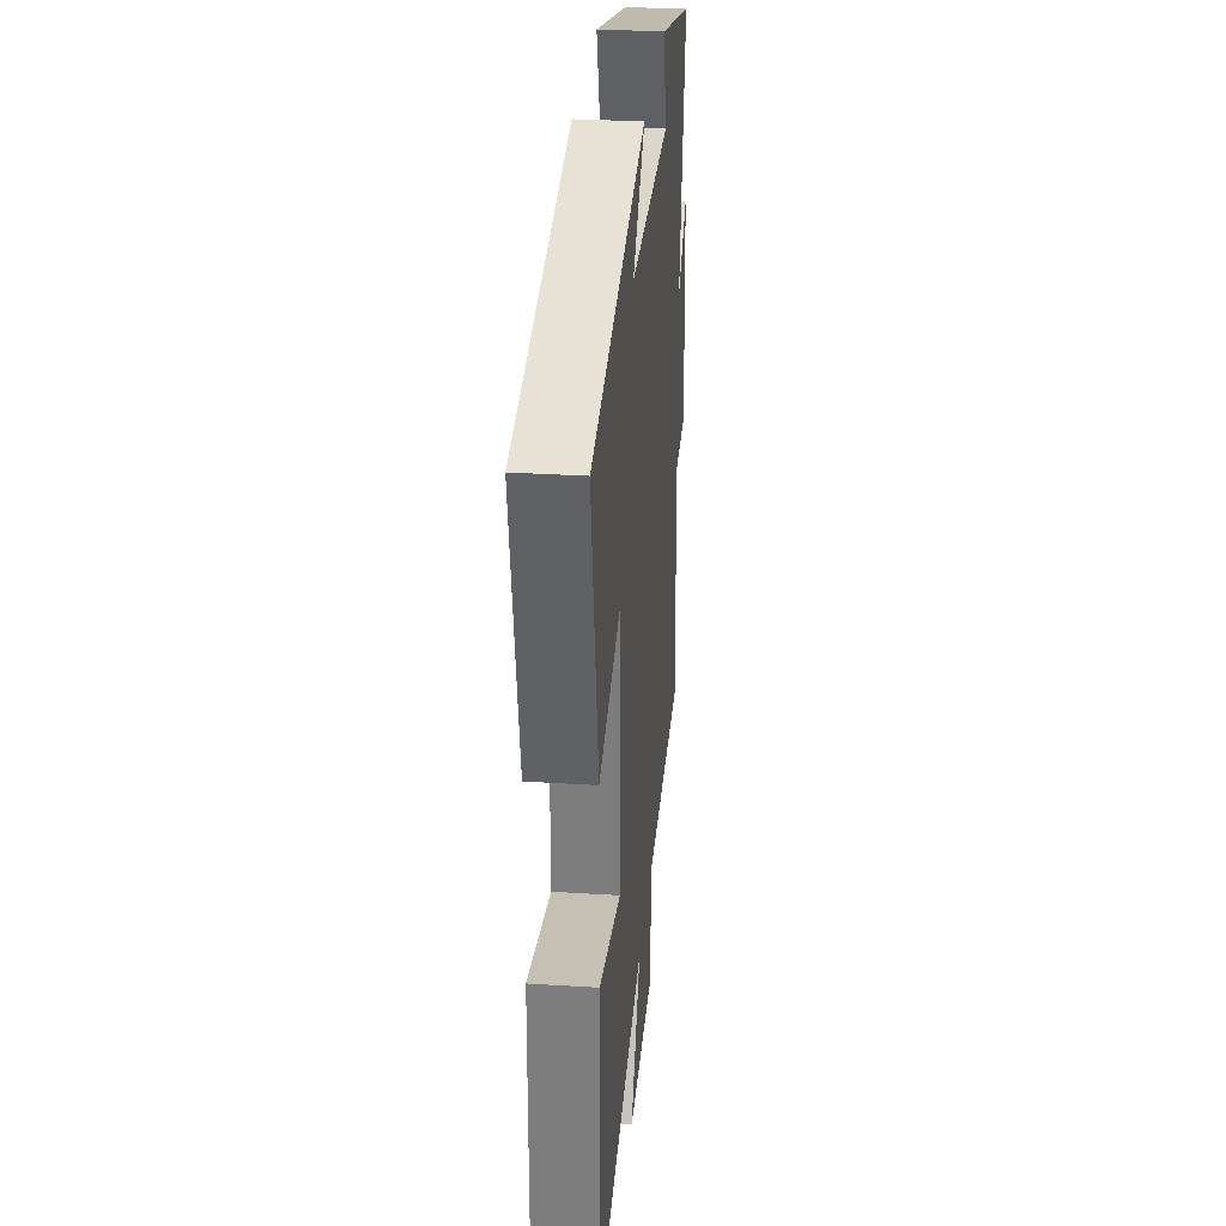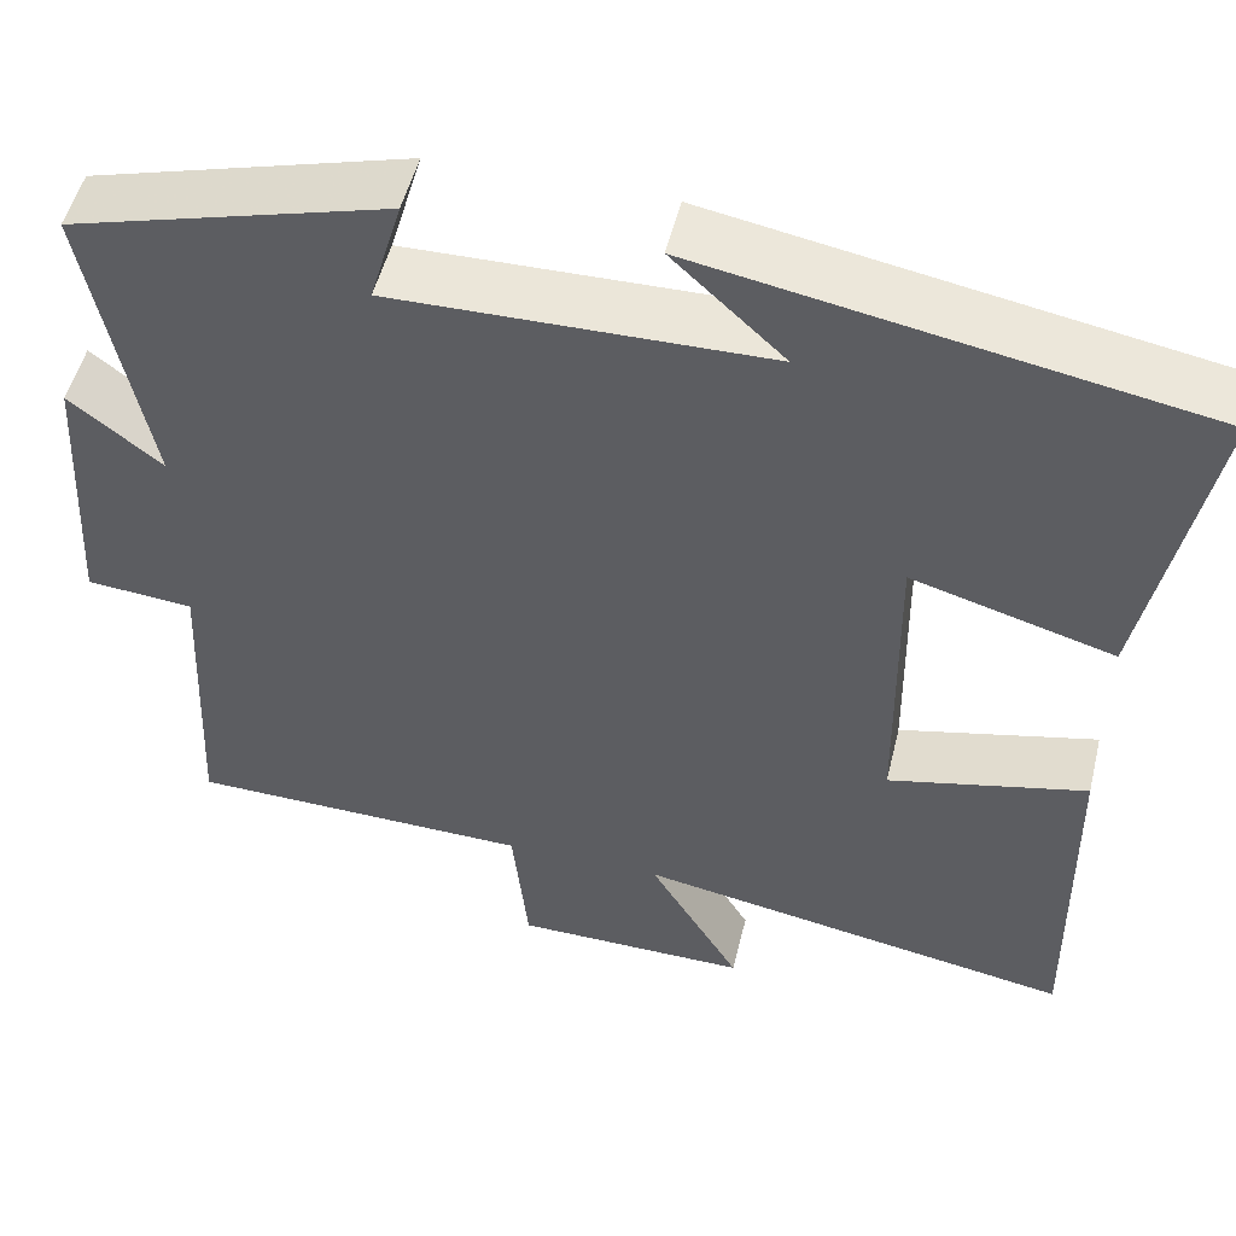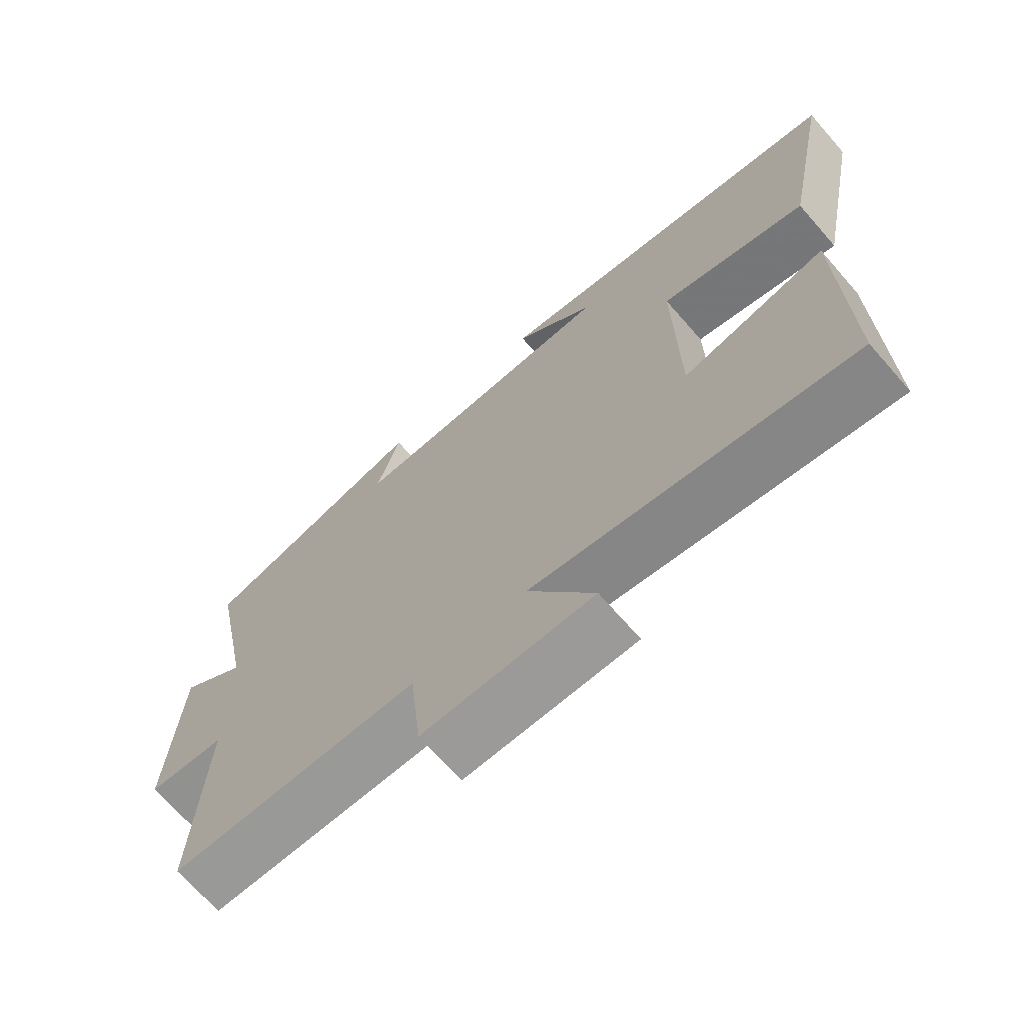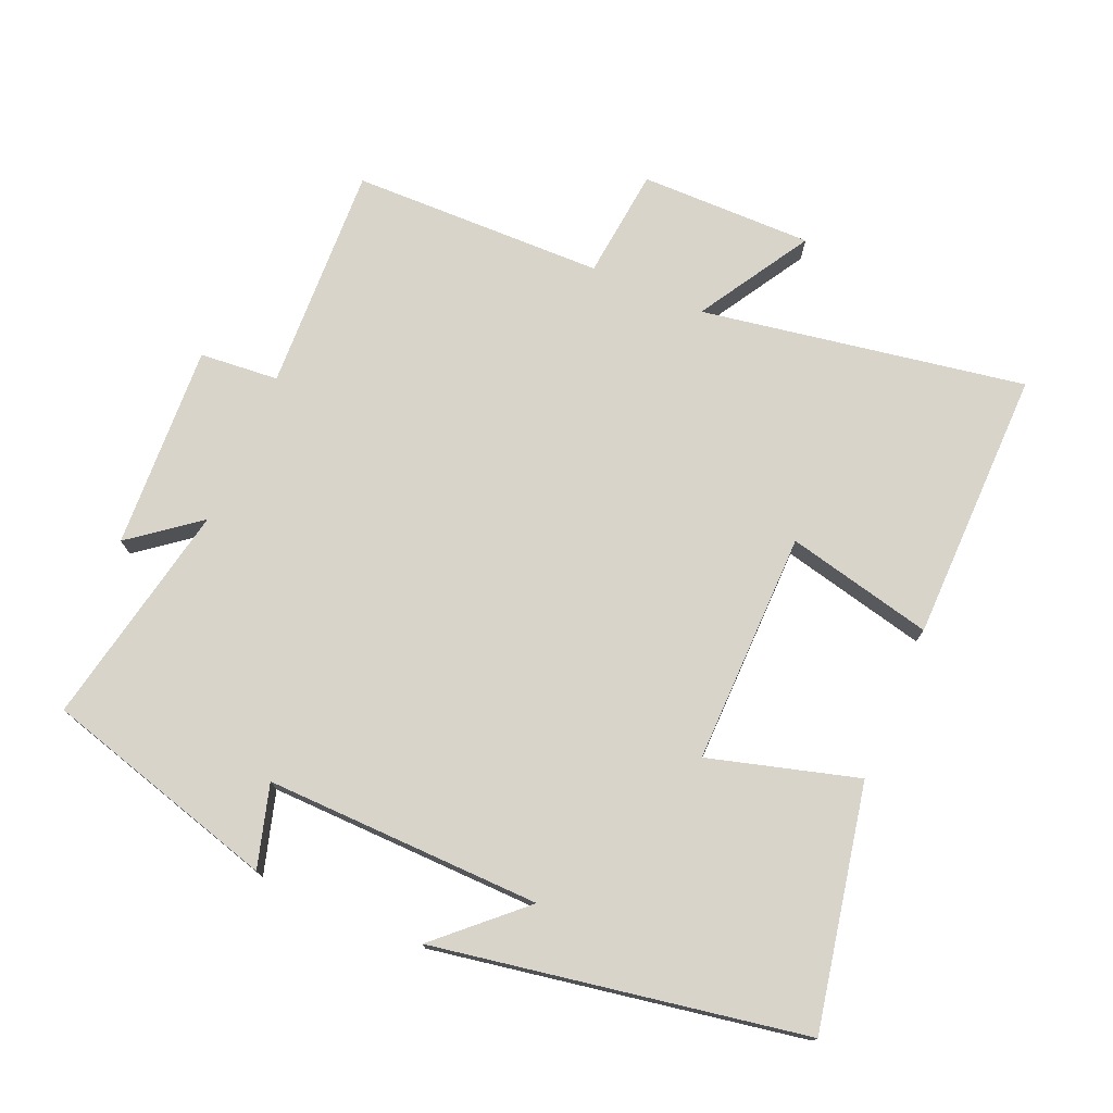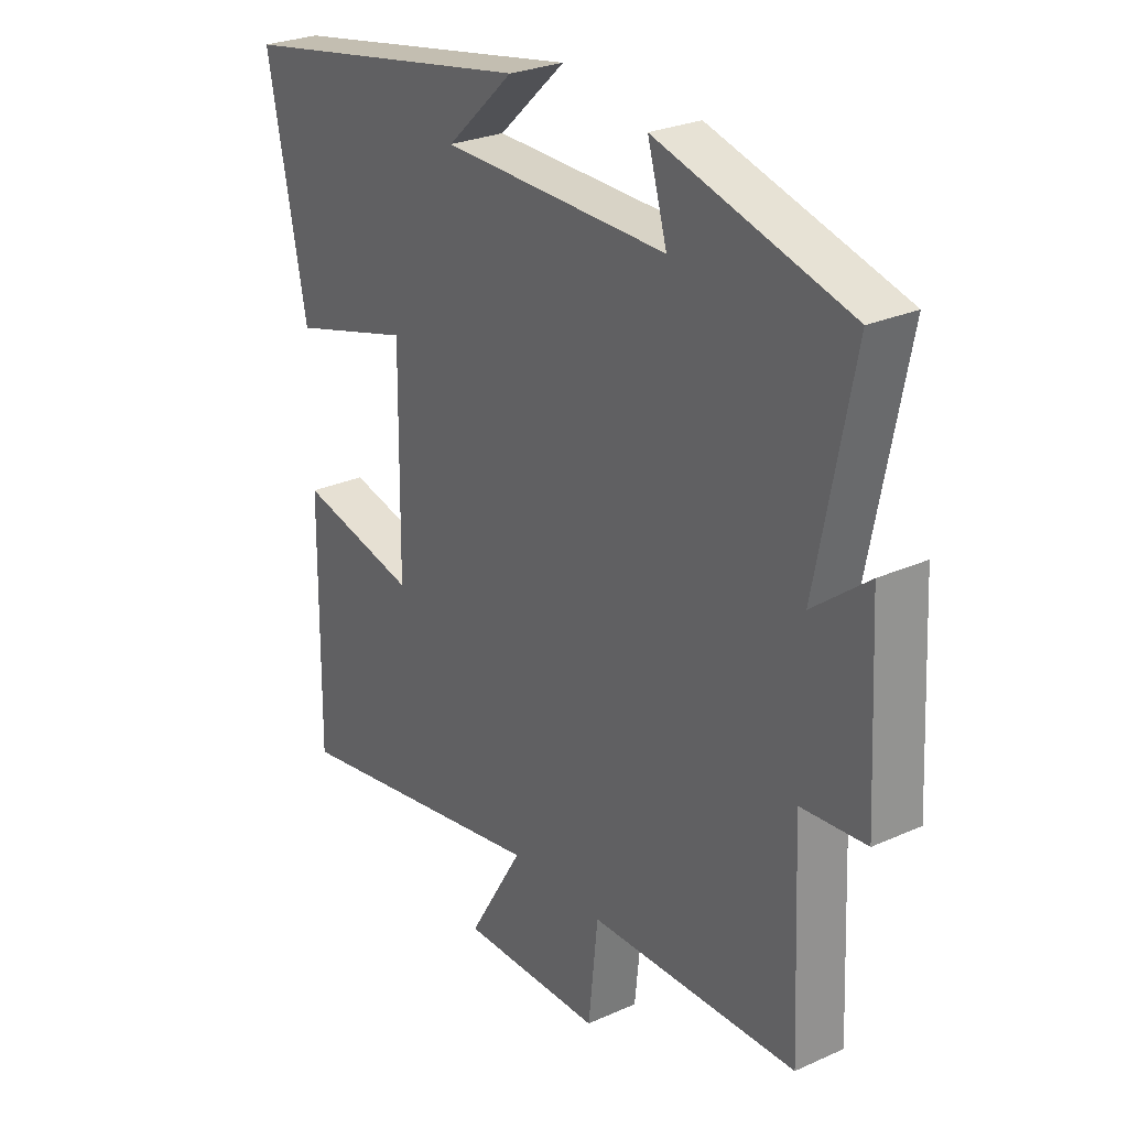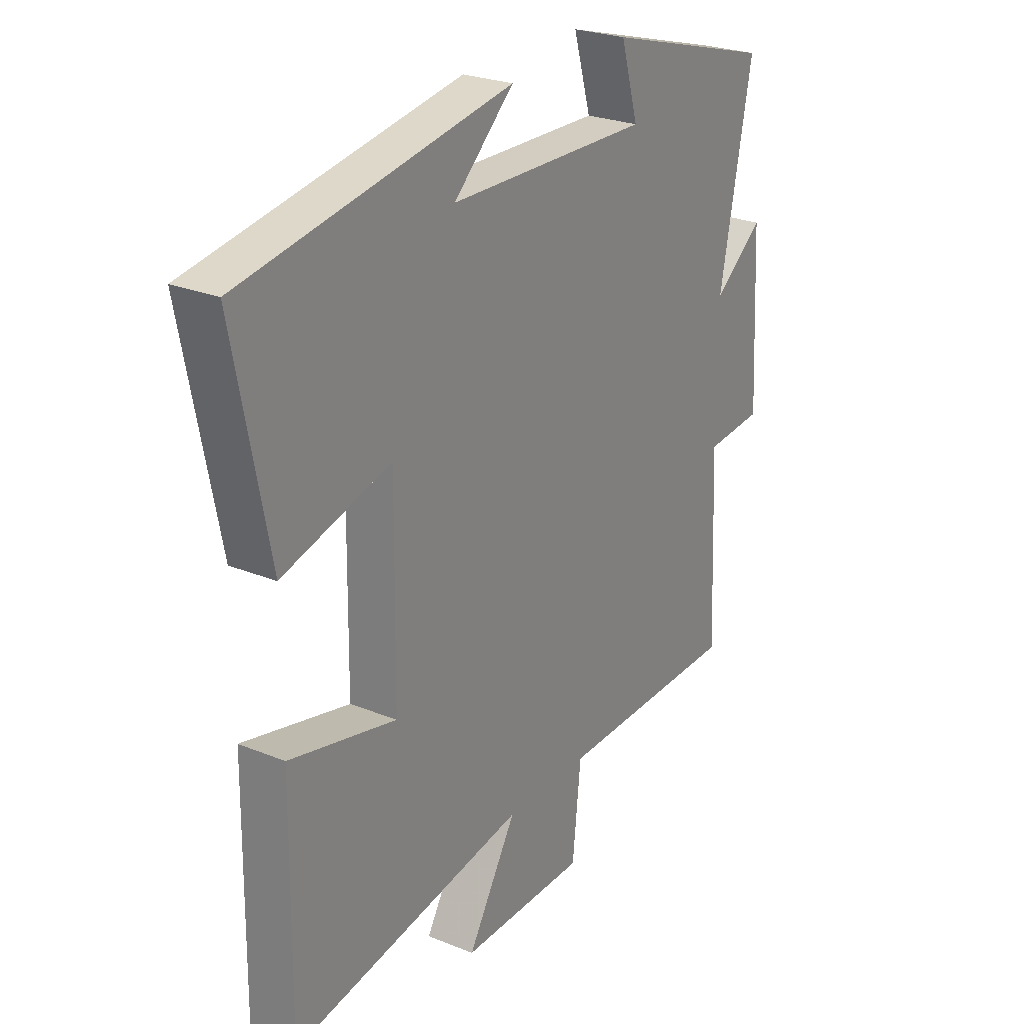
<metadata>
{"format":"obj","ext":"obj","renderer":"f3d","projection":"perspective","resolution":1024,"background":"white","views":[{"elev":30.9,"azim":95.2,"up":"+Z"},{"elev":51.0,"azim":13.6,"up":"+Z"},{"elev":-69.6,"azim":41.2,"up":"+Z"},{"elev":75.0,"azim":23.3,"up":"+Y"},{"elev":26.8,"azim":-125.0,"up":"+Z"},{"elev":25.4,"azim":123.3,"up":"+Z"}]}
</metadata>
<code>
v 0.505 0.07 -0.582
v 0.029 0.07 -0.5
v 0.128 0.07 -0.665
v -0.126 0.07 -0.663
v -0.143 0.07 -0.5
v -0.515 0.07 -0.493
v -0.5 0.07 -0.159
v -0.616 0.07 -0.149
v -0.6 0.07 0.151
v -0.5 0.07 0.073
v -0.565 0.07 0.403
v -0.221 0.07 0.5
v -0.256 0.07 0.38
v 0.15 0.07 0.388
v 0.029 0.07 0.5
v 0.57 0.07 0.404
v 0.5 0.07 0.05
v 0.281 0.07 0.112
v 0.285 0.07 -0.23
v 0.5 0.07 -0.18
v 0.505 0 -0.582
v 0.029 0 -0.5
v 0.128 0 -0.665
v -0.126 0 -0.663
v -0.143 0 -0.5
v -0.515 0 -0.493
v -0.5 0 -0.159
v -0.616 0 -0.149
v -0.6 0 0.151
v -0.5 0 0.073
v -0.565 0 0.403
v -0.221 0 0.5
v -0.256 0 0.38
v 0.15 0 0.388
v 0.029 0 0.5
v 0.57 0 0.404
v 0.5 0 0.05
v 0.281 0 0.112
v 0.285 0 -0.23
v 0.5 0 -0.18
f 19 20 1 2
f 18 19 2
f 16 17 18
f 14 15 16
f 14 16 18
f 13 14 18 2
f 10 11 12 13
f 7 8 9 10
f 7 10 13 2
f 5 6 7 2
f 2 3 4 5
f 22 21 40 39
f 22 39 38
f 38 37 36
f 36 35 34
f 38 36 34
f 22 38 34 33
f 33 32 31 30
f 30 29 28 27
f 22 33 30 27
f 22 27 26 25
f 25 24 23 22
f 1 21 22 2
f 2 22 23 3
f 3 23 24 4
f 4 24 25 5
f 5 25 26 6
f 6 26 27 7
f 7 27 28 8
f 8 28 29 9
f 9 29 30 10
f 10 30 31 11
f 11 31 32 12
f 12 32 33 13
f 13 33 34 14
f 14 34 35 15
f 15 35 36 16
f 16 36 37 17
f 17 37 38 18
f 18 38 39 19
f 19 39 40 20
f 20 40 21 1

</code>
